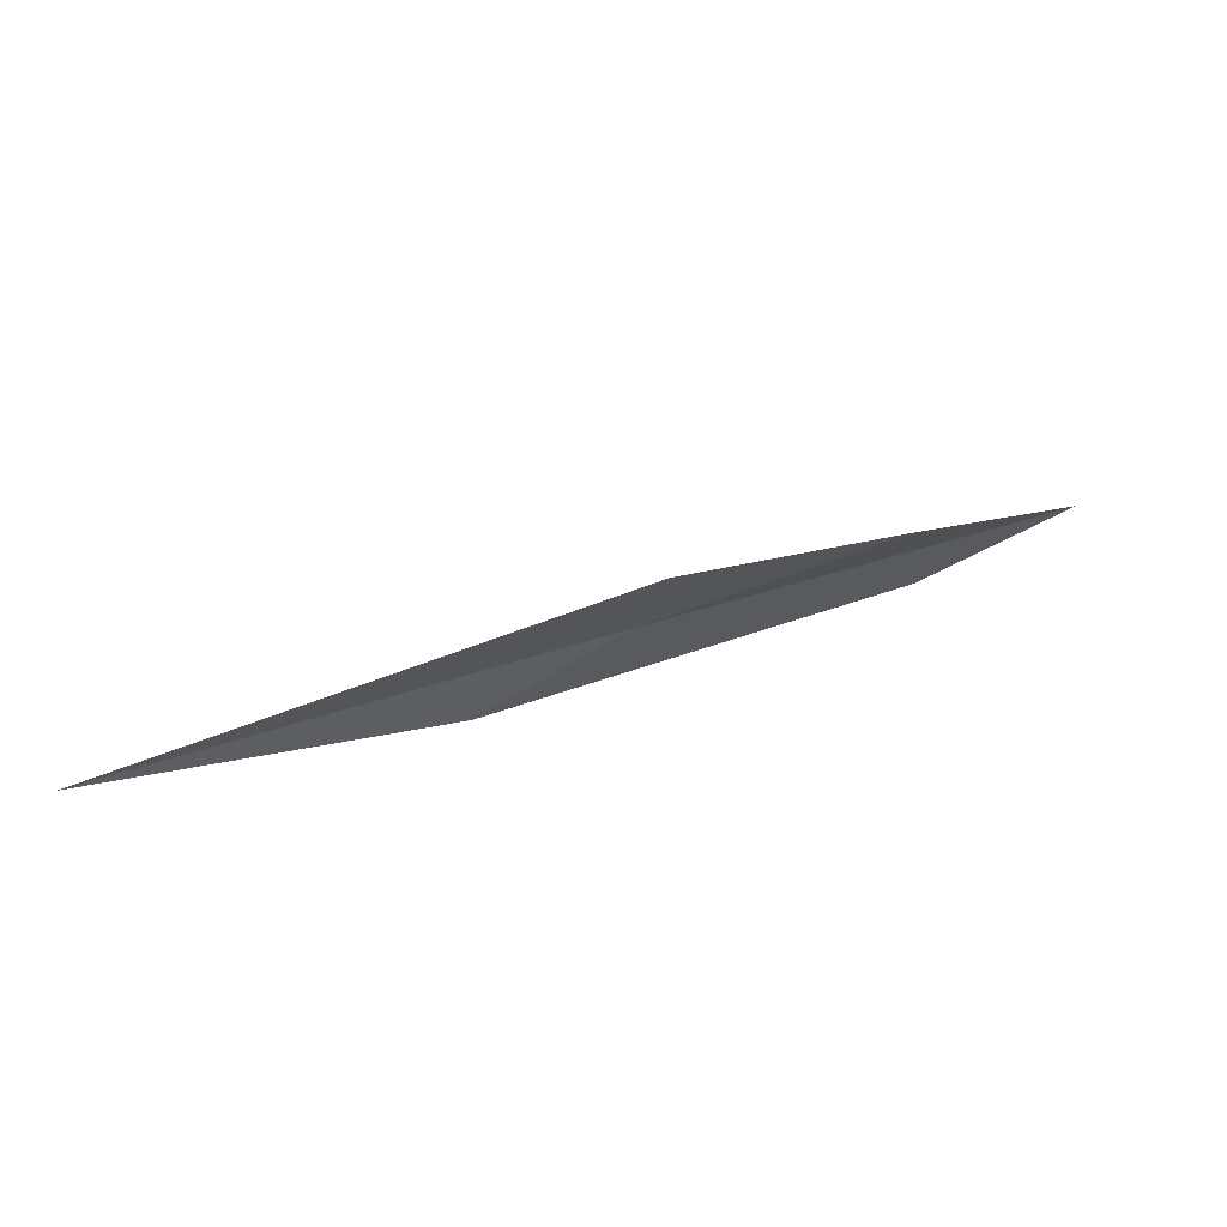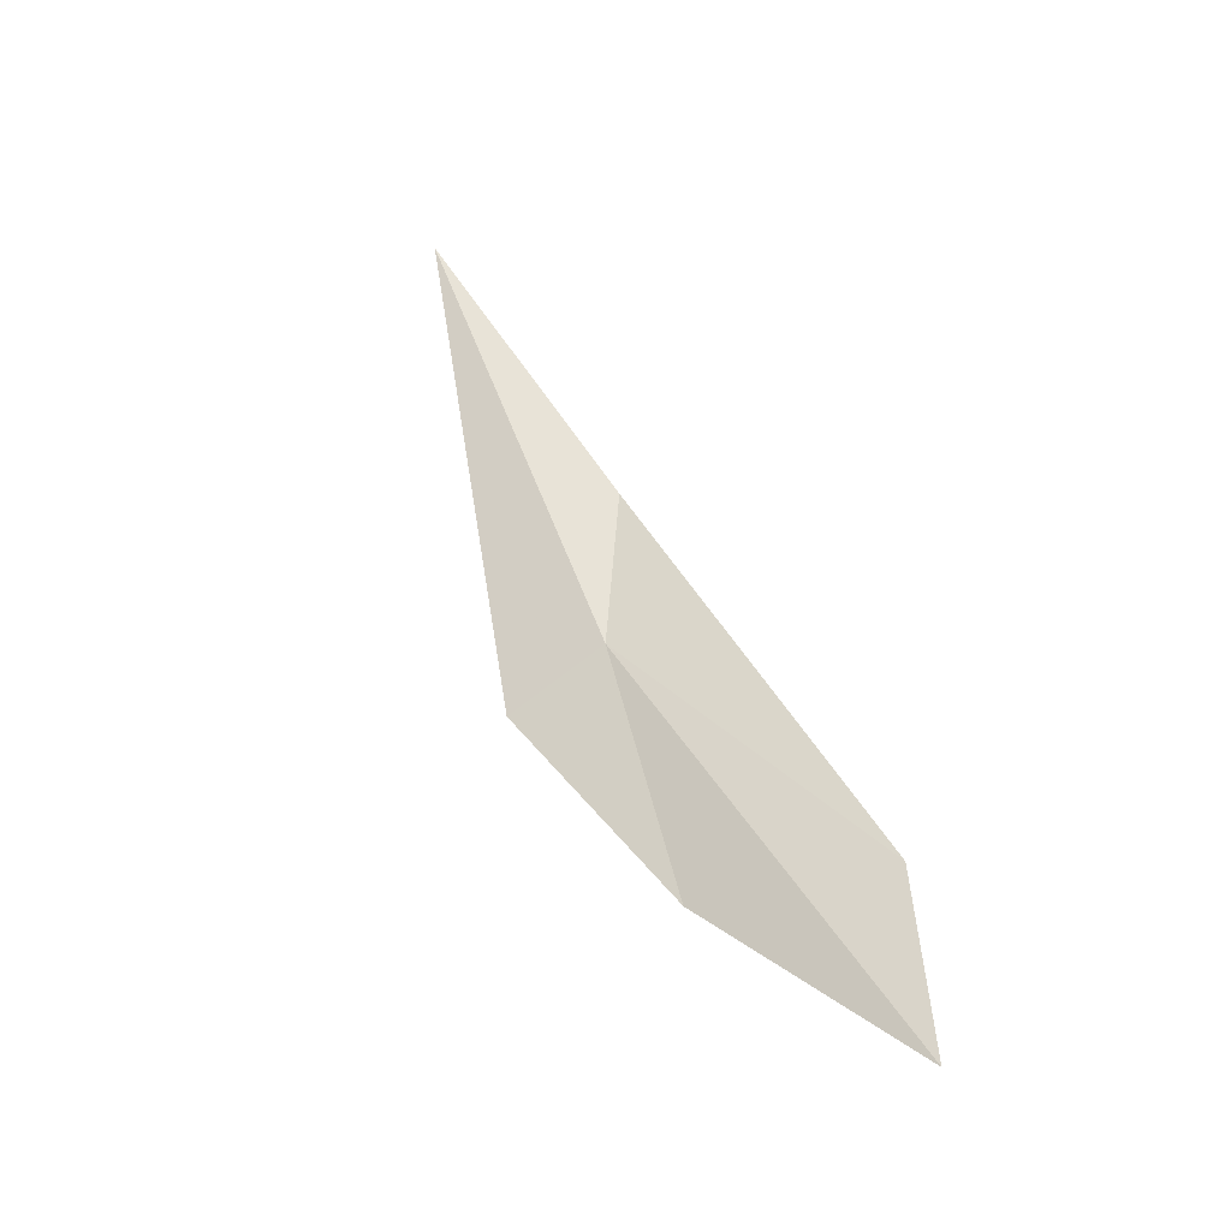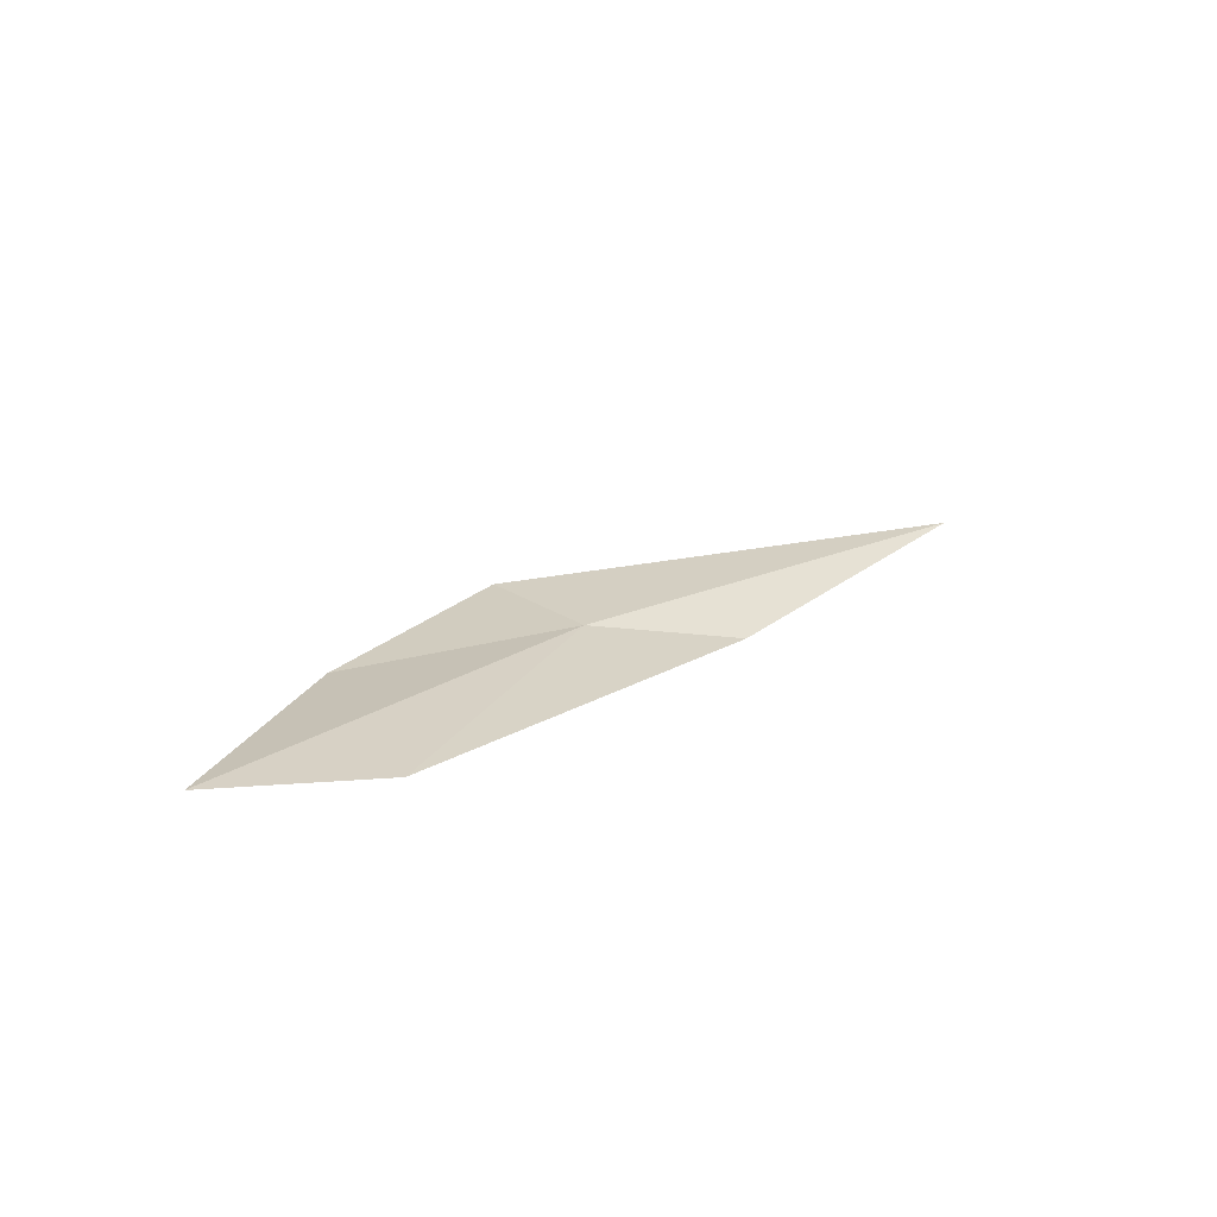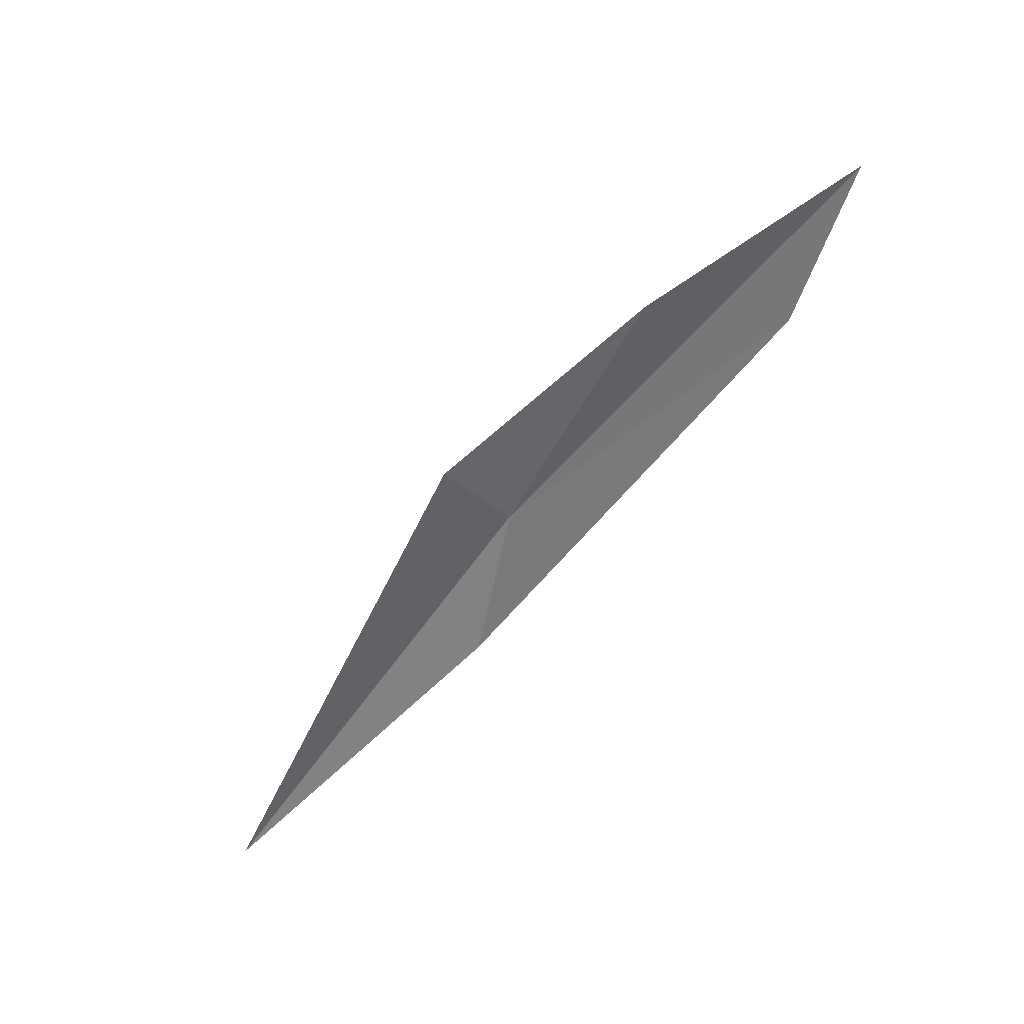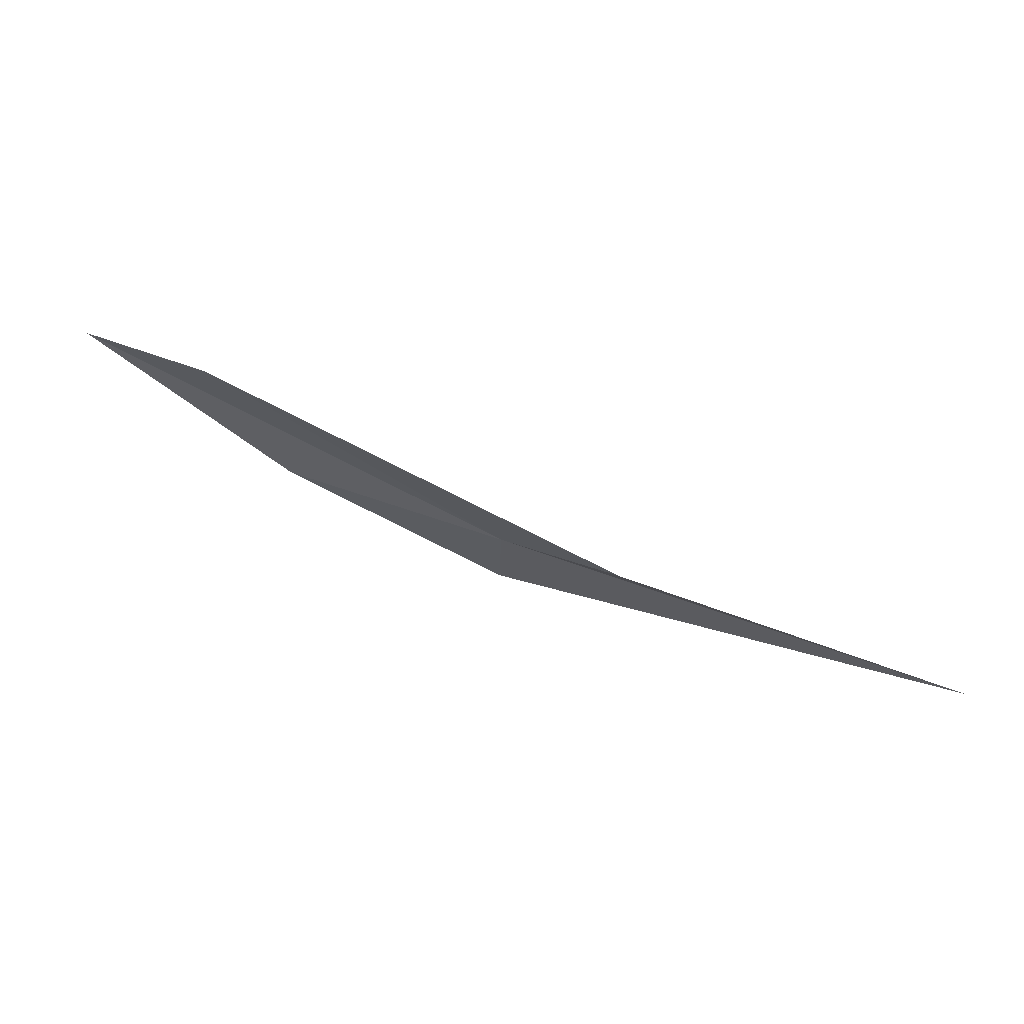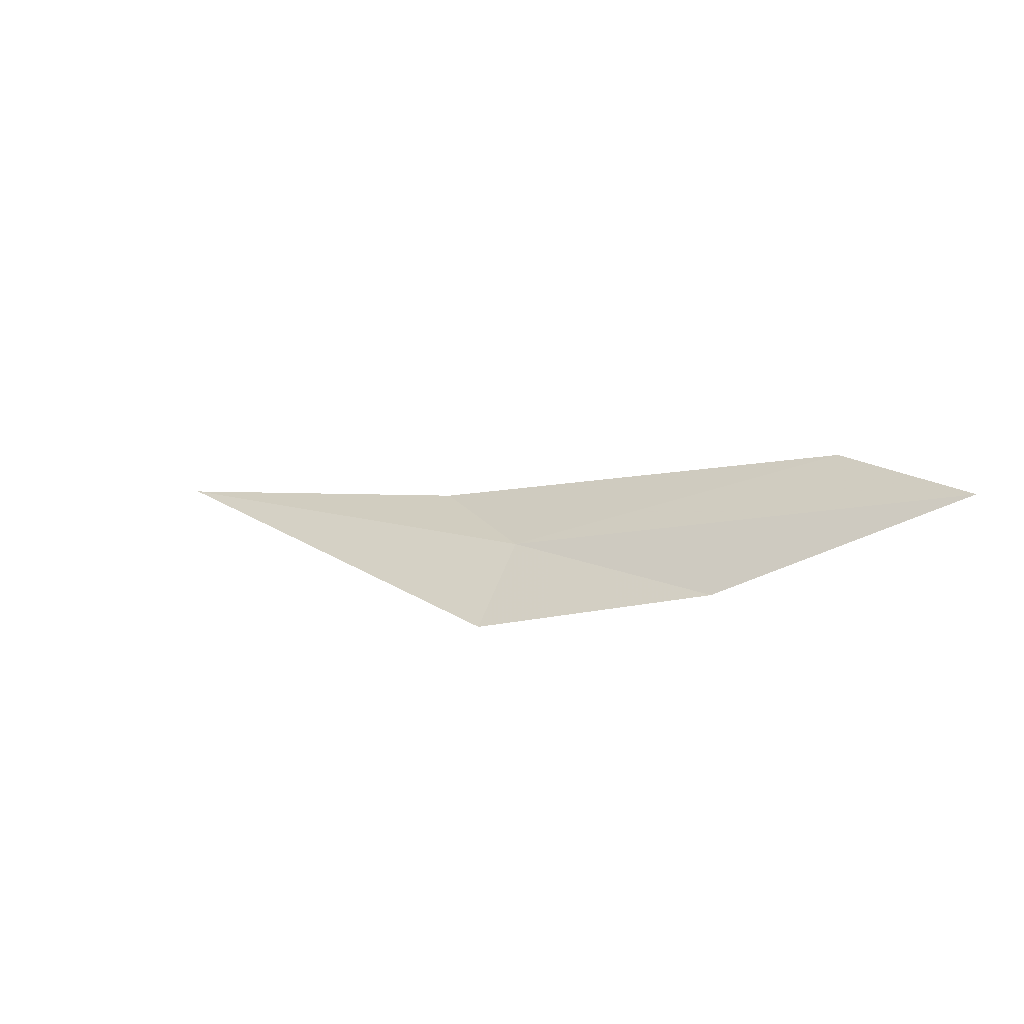
<metadata>
{"format":"obj","ext":"obj","renderer":"f3d","projection":"perspective","resolution":1024,"background":"white","views":[{"elev":-34.7,"azim":-4.6,"up":"+Z"},{"elev":78.2,"azim":66.6,"up":"+Z"},{"elev":49.1,"azim":140.1,"up":"+Z"},{"elev":-41.9,"azim":49.1,"up":"+Z"},{"elev":-11.7,"azim":-169.3,"up":"+Z"},{"elev":43.8,"azim":32.7,"up":"+Z"}]}
</metadata>
<code>
v 53.24 15.12 22.4
v 55.03 15.98 23.41
v 55.98 15.66 23.81
v 54.76 14.9 22.97
v 53.38 14.47 22.27
v 52.4 15.57 22.05
v 50.31 15.22 21.31
f 1 3 2
f 1 5 4
f 1 4 3
f 1 2 6
f 1 7 5
f 1 6 7

</code>
